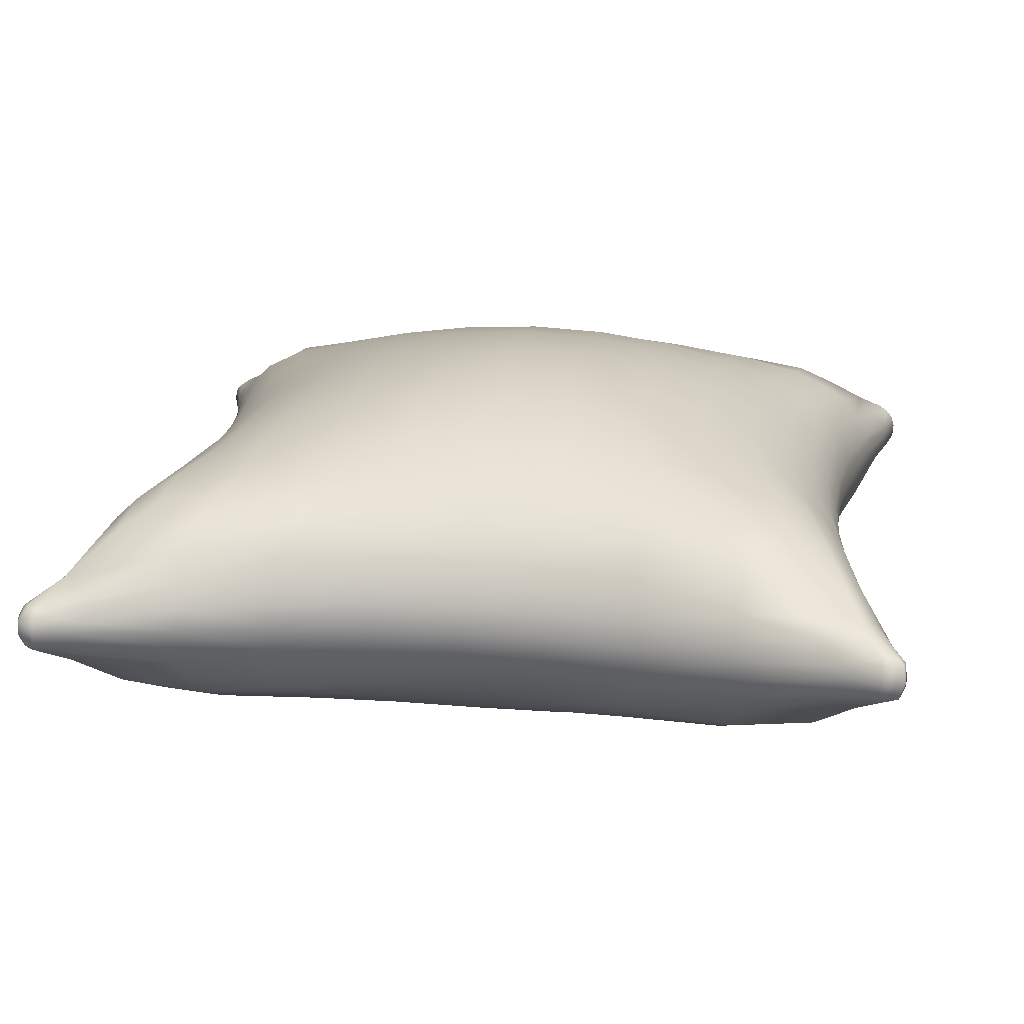
<metadata>
{"format":"obj","ext":"obj","renderer":"f3d","projection":"perspective","resolution":1024,"background":"white","views":[{"elev":18.9,"azim":98.5,"up":"+Y"}]}
</metadata>
<code>
g default
v -18.95 -6.098 18.75
v -9.84 -7.101 16.72
v 0.06669 -7.346 15.66
v 10.05 -6.902 16.64
v 18.54 -5.943 18.42
v -22.93 -2.581 22.93
v -10.36 -4.482 20.27
v 0.2173 -4.379 19.5
v 10.86 -4.264 20.56
v 22.94 -2.525 22.89
v -22.91 2.574 22.93
v -10.07 4.547 20.48
v 0.3679 4.418 19.78
v 10.99 4.162 20.8
v 22.84 2.621 22.99
v -18.46 5.909 18.41
v -9.677 7.228 16.69
v 0.244 7.709 15.79
v 10.13 7.216 16.74
v 18.48 6.059 18.44
v -16.77 7.315 9.554
v -8.912 9.832 8.75
v 0.226 10.62 8.492
v 9.186 9.728 8.699
v 16.71 7.143 9.493
v -15.82 7.906 -0.2211
v -8.672 10.69 -0.3446
v 0.179 11.63 -0.3419
v 8.891 10.47 -0.3416
v 15.73 7.727 -0.2532
v -16.69 7.287 -10.05
v -9.043 9.712 -9.399
v 0.1428 10.53 -9.076
v 9.22 9.546 -9.358
v 16.67 7.123 -10.06
v -18.47 5.811 -18.51
v -9.748 7.268 -16.7
v 0.1491 7.85 -15.86
v 9.99 7.272 -16.73
v 18.44 5.937 -18.51
v -22.93 2.555 -22.9
v -10.29 4.676 -20.42
v 0.2324 4.747 -19.78
v 10.75 4.492 -20.52
v 22.94 2.591 -22.89
v -22.92 -2.603 -22.94
v -10.16 -4.399 -20.41
v 0.2932 -4.118 -19.55
v 10.9 -4.048 -20.73
v 22.86 -2.644 -22.95
v -18.94 -5.869 -18.64
v -9.882 -6.996 -16.68
v 0.09005 -7.399 -15.71
v 10.05 -6.983 -16.7
v 18.48 -5.854 -18.43
v -18.27 -6.939 -9.981
v -9.501 -9.74 -8.843
v -0.06546 -10.42 -8.536
v 9.016 -9.344 -8.673
v 16.66 -6.869 -9.433
v -17.31 -7.686 0.1907
v -9.394 -10.74 0.254
v -0.1353 -11.52 0.2219
v 8.68 -10.03 0.2234
v 15.61 -7.211 0.1735
v -18.12 -6.937 10.21
v -9.404 -9.699 9.16
v -0.0587 -10.3 8.801
v 9.055 -9.2 9.025
v 16.59 -6.882 9.68
v 19.87 -4.527 -10.07
v 19.1 -4.469 0.1779
v 20.06 -4.681 10.32
v 20.11 4.531 -10.22
v 19.54 4.673 -0.004676
v 20.46 4.778 10.33
v -20.72 -4.682 -10.15
v -20.08 -4.801 0.2856
v -20.79 -4.742 10.54
v -20.17 4.671 -10.08
v -19.68 4.854 0.1023
v -20.42 4.767 10.3
v -24.65 -0.895 24.96
v -10.17 -1.514 22
v -10.23 1.333 22.12
v -24.79 1.022 24.97
v 0.3354 -1.502 21.32
v 0.3795 1.327 21.43
v 11.01 -1.486 22.23
v 11.12 1.199 22.25
v 25.11 -0.8491 24.82
v 25.13 0.6735 25.09
v -25.1 0.7579 -25.06
v -10.16 1.614 -22.08
v -10.23 -1.283 -22.17
v -24.93 -0.6265 -25.09
v 0.3377 1.683 -21.45
v 0.3591 -1.167 -21.3
v 11.01 1.614 -22.22
v 11.1 -1.114 -22.24
v 25.26 1.016 -25.33
v 25.31 -0.9301 -25.17
v 22 -1.609 -10.64
v 21.9 1.367 -10.36
v 21.07 -1.551 0.1435
v 21.25 1.434 0.1603
v 21.95 -1.54 10.86
v 22.23 1.36 10.91
v -22.11 -1.555 -10.06
v -22.01 1.474 -10.11
v -21.48 -1.593 0.3678
v -21.45 1.504 0.3277
v -22.22 -1.575 10.99
v -22.31 1.383 11.01
v -21.96 0.6956 24.79
v -21.97 -0.69 24.76
v -24.8 -0.7623 22
v -24.85 0.7247 21.96
v 21.97 0.678 24.76
v 21.97 -0.708 24.74
v 24.72 -0.8125 22.02
v 24.83 0.6952 21.95
v 21.99 0.8152 -24.78
v 21.96 -0.642 -24.8
v 24.84 -0.7987 -21.96
v 24.81 0.7281 -21.95
v -24.77 0.7501 -21.97
v -24.77 -0.6966 -21.97
v -21.93 -0.6726 -24.82
v -21.96 0.7375 -24.77
v -24.59 1.434 -24.5
v -25.38 -0.6053 -24.1
v -25.1 0.158 -25.19
v -24.59 -1.458 -24.52
v -24.09 -0.6479 -25.48
v -24.14 0.7181 -25.36
v -15.36 -6.351 18.49
v -20.85 -4.731 20.76
v -10.1 -5.719 18.68
v -16.42 -4.222 21.69
v -4.881 -7.389 15.9
v 0.1637 -5.842 17.79
v -5.048 -4.444 19.66
v 5.062 -7.163 15.91
v 10.46 -5.743 18.88
v 5.503 -4.337 19.81
v 15.26 -6.27 18.33
v 20.69 -4.615 20.63
v 16.37 -3.996 21.53
v -21.97 0.01693 24.9
v -16.08 1.07 23.18
v -16.11 -1.171 23.17
v -10.19 -0.08242 22.23
v -4.962 -1.511 21.47
v 0.3705 -0.09446 21.6
v -4.937 1.356 21.59
v 5.69 -1.48 21.57
v 11.09 -0.1311 22.39
v 5.732 1.262 21.59
v 21.97 -0.008921 24.88
v 24.07 0.5472 25.47
v 24.09 -0.5876 25.4
v 25.21 -0.1343 25.15
v -16.21 3.962 21.7
v -20.61 4.311 20.61
v -9.92 5.853 18.92
v -15.02 6.429 18.19
v -4.852 4.52 19.94
v 0.3242 6.067 18.11
v -4.705 7.662 15.97
v 5.626 4.289 20
v 10.62 5.826 19.19
v 5.181 7.611 16.05
v 16.28 4.181 21.84
v 20.62 4.629 20.62
v 15.17 6.613 18.32
v -18.27 6.458 14.95
v -9.328 8.703 13.11
v -13.24 8.702 9.147
v 0.2313 9.35 12.47
v -4.385 10.45 8.486
v 9.583 8.658 13.07
v 4.791 10.39 8.517
v 18.3 6.397 14.96
v 13.26 8.616 9.098
v -16.03 7.767 4.614
v -8.678 10.48 4.229
v -12.54 9.449 -0.3189
v 0.1906 11.38 4.149
v -4.345 11.41 -0.3628
v 8.917 10.31 4.229
v 4.645 11.32 -0.3589
v 15.93 7.592 4.572
v 12.54 9.271 -0.3441
v -16.02 7.761 -5.124
v -8.782 10.43 -4.959
v -13.22 8.632 -9.72
v 0.1486 11.34 -4.845
v -4.513 10.34 -9.153
v 8.939 10.24 -4.937
v 4.753 10.23 -9.13
v 15.93 7.553 -5.133
v 13.14 8.518 -9.667
v -18.21 6.442 -15.16
v -9.295 8.673 -13.29
v -15.01 6.474 -18.21
v 0.1429 9.316 -12.8
v -4.791 7.771 -16.01
v 9.527 8.487 -13.36
v 5.079 7.674 -16.01
v 18.3 6.326 -15.21
v 15.05 6.478 -18.29
v -20.65 4.293 -20.68
v -10.04 5.919 -18.89
v -16.4 4.172 -21.69
v 0.2021 6.335 -18.15
v -5.003 4.767 -19.93
v 10.29 5.926 -18.96
v 5.455 4.664 -19.95
v 20.65 4.097 -20.66
v 16.37 4.027 -21.53
v -21.95 0.02861 -24.9
v -16.06 -1.078 -23.25
v -16.1 1.2 -23.18
v -10.19 0.1478 -22.3
v -4.949 1.662 -21.6
v 0.3644 0.2331 -21.58
v -4.955 -1.217 -21.5
v 5.69 1.643 -21.64
v 11.08 0.2339 -22.41
v 5.714 -1.121 -21.51
v 16.22 1.478 -23.19
v 21.99 0.08603 -24.9
v 16.07 -1.044 -23.26
v -16.22 -3.999 -21.7
v -20.8 -4.6 -20.69
v -9.999 -5.726 -18.72
v -15.4 -6.293 -18.43
v -4.939 -4.25 -19.74
v 0.2118 -5.764 -17.95
v -4.9 -7.398 -15.93
v 5.565 -4.068 -19.83
v 10.54 -5.658 -19.11
v 5.068 -7.284 -15.98
v 16.26 -4.154 -21.83
v 20.63 -4.707 -20.61
v 15.2 -6.26 -18.37
v -19.45 -6.308 -15.58
v -9.716 -8.505 -13.15
v -14.28 -8.528 -9.454
v 0.01697 -9.125 -12.4
v -4.827 -10.35 -8.58
v 9.462 -8.337 -13.01
v 4.583 -10.11 -8.527
v 18.46 -6.266 -15.09
v 13.13 -8.232 -9.036
v -17.56 -7.448 -4.825
v -9.392 -10.5 -4.343
v -13.69 -9.455 0.2459
v -0.1306 -11.26 -4.235
v -4.827 -11.41 0.2493
v 8.724 -9.919 -4.269
v 4.41 -11.03 0.2334
v 15.81 -7.137 -4.558
v 12.35 -8.782 0.2323
v -17.5 -7.489 5.175
v -9.391 -10.45 4.846
v -14.11 -8.544 9.712
v -0.1242 -11.19 4.664
v -4.775 -10.23 8.884
v 8.751 -9.813 4.721
v 4.581 -9.887 8.814
v 15.83 -7.158 4.92
v 13.01 -8.194 9.283
v -19.37 -6.324 15.68
v -9.599 -8.537 13.26
v 0.03226 -9.045 12.44
v 9.376 -8.23 13
v 18.41 -6.274 15.14
v 18.65 -5.611 -9.779
v 21.51 -3.947 -16.33
v 17.53 -5.871 0.1867
v 19.28 -4.556 -4.902
v 18.65 -5.664 9.973
v 19.36 -4.561 5.219
v 21.48 -3.884 16.35
v 23.2 -1.438 -16.18
v 22.15 -0.1623 -10.61
v 24.92 -0.01341 -21.96
v 23.15 1.147 -16.09
v 21.29 -1.589 -5.195
v 21.39 -0.08108 0.1598
v 21.38 1.408 -5.134
v 21.28 -1.552 5.475
v 22.32 -0.09739 10.93
v 21.46 1.429 5.464
v 25.22 -0.8204 24.3
v 24.91 -0.07529 21.98
v 25.46 0.6705 24.09
v 21.54 3.937 -16.3
v 18.72 5.774 -10.06
v 19.64 4.65 -5.103
v 17.86 6.276 -0.1381
v 19.72 4.747 5.103
v 18.86 5.842 9.886
v 21.53 3.984 16.34
v -19.88 -5.625 -10.11
v -21.78 -3.996 -16.36
v -19.14 -6.09 0.1969
v -20.24 -4.84 -4.865
v -19.83 -5.66 10.36
v -20.18 -4.821 5.4
v -21.71 -4.011 16.44
v -24.9 0.04009 -21.97
v -23.14 1.16 -16.11
v -23.22 -1.171 -16.09
v -22.24 -0.03953 -10.1
v -21.61 -1.583 -4.879
v -21.66 -0.05339 0.3736
v -21.55 1.507 -4.911
v -21.66 -1.573 5.682
v -22.43 -0.0874 11.04
v -21.68 1.472 5.628
v -23.17 -1.423 16.22
v -24.91 -0.009511 21.98
v -23.24 1.193 16.1
v -21.56 3.935 -16.29
v -18.88 5.882 -10.07
v -19.77 4.808 -4.972
v -18.04 6.443 -0.07506
v -19.88 4.833 5.218
v -19.06 6.01 9.97
v -21.58 4.18 16.02
v -21.25 -1.689 23.95
v -10.2 -3.038 21.35
v -10.11 2.98 21.57
v -21.24 1.722 24
v 0.2907 -2.958 20.64
v 0.3939 2.861 20.81
v 10.75 -2.986 21.6
v 10.89 2.732 21.65
v 21.24 -1.673 23.95
v 24.43 -1.388 24.68
v 21.21 1.691 23.99
v 24.4 1.447 24.67
v -21.25 1.718 -23.94
v -10.15 3.198 -21.48
v -10.15 -2.905 -21.56
v -21.21 -1.794 -24.11
v 0.2974 3.222 -20.84
v 0.3442 -2.627 -20.6
v 10.75 3.139 -21.57
v 10.85 -2.632 -21.61
v 21.3 1.774 -23.9
v 21.21 -1.728 -24
v 21.17 -3.181 -10.26
v 23.95 -1.809 -21.28
v 23.97 1.734 -21.24
v 21.25 3.012 -10.21
v 20.29 -3.036 0.1608
v 20.62 3.057 0.1084
v 21.14 -3.152 10.47
v 21.54 3.141 10.48
v 23.91 -1.76 21.32
v 23.95 1.762 21.27
v -23.99 -1.715 -21.23
v -21.61 -3.182 -10.02
v -21.33 3.148 -10.04
v -23.91 1.704 -21.27
v -20.95 -3.201 0.3368
v -20.8 3.194 0.2351
v -21.61 -3.234 10.67
v -21.59 3.207 10.51
v -23.94 -1.744 21.29
v -24.01 1.756 21.24
v -24.13 0.7441 25.53
v -24.53 1.495 24.64
v -24.11 -0.6055 25.34
v -24.72 0.1049 24.77
v -24.51 -1.396 24.56
v -25.48 -0.6718 24.12
v -25.41 0.7414 24.15
v 16.07 1.116 23.26
v 16.1 -1.24 23.23
v 23.16 -1.332 16.16
v 23.31 1.181 16.07
v 24.17 0.7978 -25.46
v 24.55 1.475 -24.58
v 24.07 -0.5866 -25.58
v 25.61 0.2333 -25.47
v 24.47 -1.45 -24.58
v 25.48 -0.701 -24.11
v 25.36 0.7524 -24.15
v -25.46 0.7628 -24.15
v -15.95 -5.181 20.51
v -4.943 -5.923 17.94
v 5.343 -5.775 18.17
v 16.04 -5.275 20.49
v -16.06 -0.03476 23.36
v -4.945 -0.08625 21.76
v 5.729 -0.1095 21.75
v 24.14 -0.005513 25.45
v -15.84 5.144 20.55
v -4.751 6.12 18.23
v 5.453 5.964 18.43
v 15.98 5.329 20.58
v -14.09 7.675 13.98
v -4.543 9.185 12.6
v 4.961 9.201 12.58
v 14.19 7.615 13.98
v -12.72 9.277 4.413
v -4.324 11.17 4.168
v 4.693 11.09 4.173
v 12.69 9.125 4.341
v -12.74 9.26 -5.059
v -4.393 11.13 -4.865
v 4.68 11.02 -4.853
v 12.76 9.025 -5.039
v -13.99 7.724 -14.18
v -4.622 9.212 -12.91
v 4.893 9.072 -12.91
v 14.06 7.601 -14.14
v -15.87 5.096 -20.51
v -4.877 6.37 -18.29
v 5.254 6.25 -18.3
v 15.95 5.276 -20.51
v -16.04 0.05586 -23.37
v -4.946 0.1959 -21.76
v 5.722 0.2424 -21.77
v 16.17 0.2382 -23.41
v -15.89 -5.145 -20.54
v -4.895 -5.817 -18.09
v 5.366 -5.708 -18.3
v 15.97 -5.308 -20.57
v -14.84 -7.431 -14.35
v -4.838 -9.015 -12.57
v 4.798 -8.89 -12.53
v 14.21 -7.334 -14.03
v -13.85 -9.219 -4.598
v -4.808 -11.14 -4.275
v 4.462 -10.82 -4.236
v 12.53 -8.683 -4.362
v -13.77 -9.239 5.035
v -4.796 -11.1 4.71
v 4.462 -10.7 4.644
v 12.55 -8.607 4.824
v -14.73 -7.501 14.45
v -4.767 -9.019 12.63
v 4.765 -8.766 12.54
v 14.14 -7.311 14.09
v 20.56 -5.16 -15.87
v 17.79 -5.861 -4.707
v 17.81 -5.862 5.045
v 20.52 -5.151 15.92
v 23.36 -0.168 -16.06
v 21.55 -0.1112 -5.201
v 21.6 -0.08619 5.525
v 25.37 -0.1587 24.21
v 20.51 5.162 -15.94
v 18.04 6.137 -5.079
v 18.06 6.166 4.812
v 20.51 5.161 15.87
v -21.26 -5.21 -16.18
v -19.33 -5.984 -4.864
v -19.29 -5.985 5.217
v -21.18 -5.219 16.27
v -23.37 -0.006028 -16.06
v -21.78 -0.0461 -4.891
v -21.85 -0.06679 5.692
v -23.39 -0.1268 16.16
v -20.06 5.003 -15.72
v -18.22 6.306 -5.025
v -18.28 6.357 4.88
v -20.51 5.468 15.67
v -16.23 -2.515 22.6
v -16.17 2.498 22.75
v -4.977 -2.992 20.79
v -4.874 2.941 21.01
v 5.586 -2.935 20.92
v 5.69 2.753 20.99
v 24.07 -1.19 25.04
v 24.06 1.251 25.07
v -16.23 2.533 -22.61
v -16.18 -2.589 -22.9
v -4.949 3.226 -21
v -4.925 -2.738 -20.83
v 5.565 3.174 -21.03
v 5.643 -2.571 -20.85
v 16.31 2.674 -22.58
v 16.17 -2.55 -22.77
v 22.59 -2.679 -16.28
v 22.54 2.479 -16.22
v 20.51 -3.094 -5.049
v 20.75 3.048 -5.083
v 20.53 -3.058 5.369
v 20.84 3.094 5.294
v 24.85 -1.271 24.21
v 24.93 1.284 24.12
v -22.66 -2.509 -16.2
v -22.56 2.486 -16.23
v -21.13 -3.208 -4.854
v -20.9 3.181 -4.919
v -21.11 -3.203 5.542
v -21.01 3.184 5.4
v -22.61 -2.652 16.31
v -22.69 2.607 16.25
v -24.07 1.241 25.07
v -24.12 0.03388 25.61
v -24.12 -1.284 25.02
v -25.08 -1.3 24.11
v -25.61 0.06029 24.13
v -25.06 1.303 24.1
v 16.17 2.469 22.71
v 16.04 -0.1006 23.43
v 16.22 -2.505 22.61
v 22.49 -2.53 16.29
v 23.47 -0.1181 16.04
v 22.61 2.525 16.22
v 24.1 1.278 -25.01
v 24.14 0.1135 -25.54
v 24.07 -1.287 -25.08
v 25.05 -1.347 -24.1
v 25.58 0.08814 -24.12
v 25.02 1.295 -24.1
v -25 1.226 -24.09
v -25.65 0.06523 -24.11
v -25.05 -1.291 -24.1
v -24.08 -1.319 -25.11
v -24.12 0.0992 -25.55
v -24.11 1.268 -24.97
g pCube1 group1
f 1 137 395 138
f 137 2 139 395
f 395 139 7 140
f 138 395 140 6
f 2 141 396 139
f 141 3 142 396
f 396 142 8 143
f 139 396 143 7
f 3 144 397 142
f 144 4 145 397
f 397 145 9 146
f 142 397 146 8
f 4 147 398 145
f 147 5 148 398
f 398 148 10 149
f 145 398 149 9
f 115 150 399 151
f 150 116 152 399
f 399 152 84 153
f 151 399 153 85
f 84 154 400 153
f 154 87 155 400
f 400 155 88 156
f 153 400 156 85
f 87 157 401 155
f 157 89 158 401
f 401 158 90 159
f 155 401 159 88
f 119 160 402 161
f 160 120 162 402
f 402 162 91 163
f 161 402 163 92
f 11 164 403 165
f 164 12 166 403
f 403 166 17 167
f 165 403 167 16
f 12 168 404 166
f 168 13 169 404
f 404 169 18 170
f 166 404 170 17
f 13 171 405 169
f 171 14 172 405
f 405 172 19 173
f 169 405 173 18
f 14 174 406 172
f 174 15 175 406
f 406 175 20 176
f 172 406 176 19
f 16 167 407 177
f 167 17 178 407
f 407 178 22 179
f 177 407 179 21
f 17 170 408 178
f 170 18 180 408
f 408 180 23 181
f 178 408 181 22
f 18 173 409 180
f 173 19 182 409
f 409 182 24 183
f 180 409 183 23
f 19 176 410 182
f 176 20 184 410
f 410 184 25 185
f 182 410 185 24
f 21 179 411 186
f 179 22 187 411
f 411 187 27 188
f 186 411 188 26
f 22 181 412 187
f 181 23 189 412
f 412 189 28 190
f 187 412 190 27
f 23 183 413 189
f 183 24 191 413
f 413 191 29 192
f 189 413 192 28
f 24 185 414 191
f 185 25 193 414
f 414 193 30 194
f 191 414 194 29
f 26 188 415 195
f 188 27 196 415
f 415 196 32 197
f 195 415 197 31
f 27 190 416 196
f 190 28 198 416
f 416 198 33 199
f 196 416 199 32
f 28 192 417 198
f 192 29 200 417
f 417 200 34 201
f 198 417 201 33
f 29 194 418 200
f 194 30 202 418
f 418 202 35 203
f 200 418 203 34
f 31 197 419 204
f 197 32 205 419
f 419 205 37 206
f 204 419 206 36
f 32 199 420 205
f 199 33 207 420
f 420 207 38 208
f 205 420 208 37
f 33 201 421 207
f 201 34 209 421
f 421 209 39 210
f 207 421 210 38
f 34 203 422 209
f 203 35 211 422
f 422 211 40 212
f 209 422 212 39
f 36 206 423 213
f 206 37 214 423
f 423 214 42 215
f 213 423 215 41
f 37 208 424 214
f 208 38 216 424
f 424 216 43 217
f 214 424 217 42
f 38 210 425 216
f 210 39 218 425
f 425 218 44 219
f 216 425 219 43
f 39 212 426 218
f 212 40 220 426
f 426 220 45 221
f 218 426 221 44
f 129 222 427 223
f 222 130 224 427
f 427 224 94 225
f 223 427 225 95
f 94 226 428 225
f 226 97 227 428
f 428 227 98 228
f 225 428 228 95
f 97 229 429 227
f 229 99 230 429
f 429 230 100 231
f 227 429 231 98
f 99 232 430 230
f 232 123 233 430
f 430 233 124 234
f 230 430 234 100
f 46 235 431 236
f 235 47 237 431
f 431 237 52 238
f 236 431 238 51
f 47 239 432 237
f 239 48 240 432
f 432 240 53 241
f 237 432 241 52
f 48 242 433 240
f 242 49 243 433
f 433 243 54 244
f 240 433 244 53
f 49 245 434 243
f 245 50 246 434
f 434 246 55 247
f 243 434 247 54
f 51 238 435 248
f 238 52 249 435
f 435 249 57 250
f 248 435 250 56
f 52 241 436 249
f 241 53 251 436
f 436 251 58 252
f 249 436 252 57
f 53 244 437 251
f 244 54 253 437
f 437 253 59 254
f 251 437 254 58
f 54 247 438 253
f 247 55 255 438
f 438 255 60 256
f 253 438 256 59
f 56 250 439 257
f 250 57 258 439
f 439 258 62 259
f 257 439 259 61
f 57 252 440 258
f 252 58 260 440
f 440 260 63 261
f 258 440 261 62
f 58 254 441 260
f 254 59 262 441
f 441 262 64 263
f 260 441 263 63
f 59 256 442 262
f 256 60 264 442
f 442 264 65 265
f 262 442 265 64
f 61 259 443 266
f 259 62 267 443
f 443 267 67 268
f 266 443 268 66
f 62 261 444 267
f 261 63 269 444
f 444 269 68 270
f 267 444 270 67
f 63 263 445 269
f 263 64 271 445
f 445 271 69 272
f 269 445 272 68
f 64 265 446 271
f 265 65 273 446
f 446 273 70 274
f 271 446 274 69
f 66 268 447 275
f 268 67 276 447
f 447 276 2 137
f 275 447 137 1
f 67 270 448 276
f 270 68 277 448
f 448 277 3 141
f 276 448 141 2
f 68 272 449 277
f 272 69 278 449
f 449 278 4 144
f 277 449 144 3
f 69 274 450 278
f 274 70 279 450
f 450 279 5 147
f 278 450 147 4
f 60 255 451 280
f 255 55 246 451
f 451 246 50 281
f 280 451 281 71
f 65 264 452 282
f 264 60 280 452
f 452 280 71 283
f 282 452 283 72
f 70 273 453 284
f 273 65 282 453
f 453 282 72 285
f 284 453 285 73
f 5 279 454 148
f 279 70 284 454
f 454 284 73 286
f 148 454 286 10
f 103 287 455 288
f 287 125 289 455
f 455 289 126 290
f 288 455 290 104
f 105 291 456 292
f 291 103 288 456
f 456 288 104 293
f 292 456 293 106
f 107 294 457 295
f 294 105 292 457
f 457 292 106 296
f 295 457 296 108
f 91 297 458 163
f 297 121 298 458
f 458 298 122 299
f 163 458 299 92
f 74 300 459 301
f 300 45 220 459
f 459 220 40 211
f 301 459 211 35
f 75 302 460 303
f 302 74 301 460
f 460 301 35 202
f 303 460 202 30
f 76 304 461 305
f 304 75 303 461
f 461 303 30 193
f 305 461 193 25
f 15 306 462 175
f 306 76 305 462
f 462 305 25 184
f 175 462 184 20
f 51 248 463 236
f 248 56 307 463
f 463 307 77 308
f 236 463 308 46
f 56 257 464 307
f 257 61 309 464
f 464 309 78 310
f 307 464 310 77
f 61 266 465 309
f 266 66 311 465
f 465 311 79 312
f 309 465 312 78
f 66 275 466 311
f 275 1 138 466
f 466 138 6 313
f 311 466 313 79
f 127 314 467 315
f 314 128 316 467
f 467 316 109 317
f 315 467 317 110
f 109 318 468 317
f 318 111 319 468
f 468 319 112 320
f 317 468 320 110
f 111 321 469 319
f 321 113 322 469
f 469 322 114 323
f 319 469 323 112
f 113 324 470 322
f 324 117 325 470
f 470 325 118 326
f 322 470 326 114
f 41 327 471 213
f 327 80 328 471
f 471 328 31 204
f 213 471 204 36
f 80 329 472 328
f 329 81 330 472
f 472 330 26 195
f 328 472 195 31
f 81 331 473 330
f 331 82 332 473
f 473 332 21 186
f 330 473 186 26
f 82 333 474 332
f 333 11 165 474
f 474 165 16 177
f 332 474 177 21
f 6 140 475 334
f 140 7 335 475
f 475 335 84 152
f 334 475 152 116
f 12 164 476 336
f 164 11 337 476
f 476 337 115 151
f 336 476 151 85
f 7 143 477 335
f 143 8 338 477
f 477 338 87 154
f 335 477 154 84
f 13 168 478 339
f 168 12 336 478
f 478 336 85 156
f 339 478 156 88
f 8 146 479 338
f 146 9 340 479
f 479 340 89 157
f 338 479 157 87
f 14 171 480 341
f 171 13 339 480
f 480 339 88 159
f 341 480 159 90
f 120 342 481 162
f 10 343 481 342
f 91 162 481 343
f 15 344 482 345
f 119 161 482 344
f 92 345 482 161
f 41 215 483 346
f 215 42 347 483
f 483 347 94 224
f 346 483 224 130
f 47 235 484 348
f 235 46 349 484
f 484 349 129 223
f 348 484 223 95
f 42 217 485 347
f 217 43 350 485
f 485 350 97 226
f 347 485 226 94
f 48 239 486 351
f 239 47 348 486
f 486 348 95 228
f 351 486 228 98
f 43 219 487 350
f 219 44 352 487
f 487 352 99 229
f 350 487 229 97
f 49 242 488 353
f 242 48 351 488
f 488 351 98 231
f 353 488 231 100
f 44 221 489 352
f 221 45 354 489
f 489 354 123 232
f 352 489 232 99
f 50 245 490 355
f 245 49 353 490
f 490 353 100 234
f 355 490 234 124
f 71 281 491 356
f 281 50 357 491
f 491 357 125 287
f 356 491 287 103
f 45 300 492 358
f 300 74 359 492
f 492 359 104 290
f 358 492 290 126
f 72 283 493 360
f 283 71 356 493
f 493 356 103 291
f 360 493 291 105
f 74 302 494 359
f 302 75 361 494
f 494 361 106 293
f 359 494 293 104
f 73 285 495 362
f 285 72 360 495
f 495 360 105 294
f 362 495 294 107
f 75 304 496 361
f 304 76 363 496
f 496 363 108 296
f 361 496 296 106
f 10 364 497 343
f 121 297 497 364
f 91 343 497 297
f 122 365 498 299
f 15 345 498 365
f 92 299 498 345
f 46 308 499 366
f 308 77 367 499
f 499 367 109 316
f 366 499 316 128
f 80 327 500 368
f 327 41 369 500
f 500 369 127 315
f 368 500 315 110
f 77 310 501 367
f 310 78 370 501
f 501 370 111 318
f 367 501 318 109
f 81 329 502 371
f 329 80 368 502
f 502 368 110 320
f 371 502 320 112
f 78 312 503 370
f 312 79 372 503
f 503 372 113 321
f 370 503 321 111
f 82 331 504 373
f 331 81 371 504
f 504 371 112 323
f 373 504 323 114
f 79 313 505 372
f 313 6 374 505
f 505 374 117 324
f 372 505 324 113
f 11 333 506 375
f 333 82 373 506
f 506 373 114 326
f 375 506 326 118
f 115 337 507 376
f 11 377 507 337
f 86 376 507 377
f 83 378 508 379
f 378 116 150 508
f 508 150 115 376
f 379 508 376 86
f 6 334 509 380
f 116 378 509 334
f 83 380 509 378
f 117 374 510 381
f 6 380 510 374
f 83 381 510 380
f 118 325 511 382
f 325 117 381 511
f 511 381 83 379
f 382 511 379 86
f 11 375 512 377
f 118 382 512 375
f 86 377 512 382
f 15 174 513 344
f 174 14 341 513
f 513 341 90 383
f 344 513 383 119
f 89 384 514 158
f 384 120 160 514
f 514 160 119 383
f 158 514 383 90
f 9 149 515 340
f 149 10 342 515
f 515 342 120 384
f 340 515 384 89
f 10 286 516 364
f 286 73 362 516
f 516 362 107 385
f 364 516 385 121
f 122 298 517 386
f 298 121 385 517
f 517 385 107 295
f 386 517 295 108
f 76 306 518 363
f 306 15 365 518
f 518 365 122 386
f 363 518 386 108
f 123 354 519 387
f 45 388 519 354
f 101 387 519 388
f 124 233 520 389
f 233 123 387 520
f 520 387 101 390
f 389 520 390 102
f 50 355 521 391
f 124 389 521 355
f 102 391 521 389
f 125 357 522 392
f 50 391 522 357
f 102 392 522 391
f 126 289 523 393
f 289 125 392 523
f 523 392 102 390
f 393 523 390 101
f 45 358 524 388
f 126 393 524 358
f 101 388 524 393
f 127 369 525 394
f 41 131 525 369
f 93 394 525 131
f 96 132 526 133
f 132 128 314 526
f 526 314 127 394
f 133 526 394 93
f 46 366 527 134
f 128 132 527 366
f 96 134 527 132
f 129 349 528 135
f 46 134 528 349
f 96 135 528 134
f 93 136 529 133
f 136 130 222 529
f 529 222 129 135
f 133 529 135 96
f 41 346 530 131
f 130 136 530 346
f 93 131 530 136

</code>
